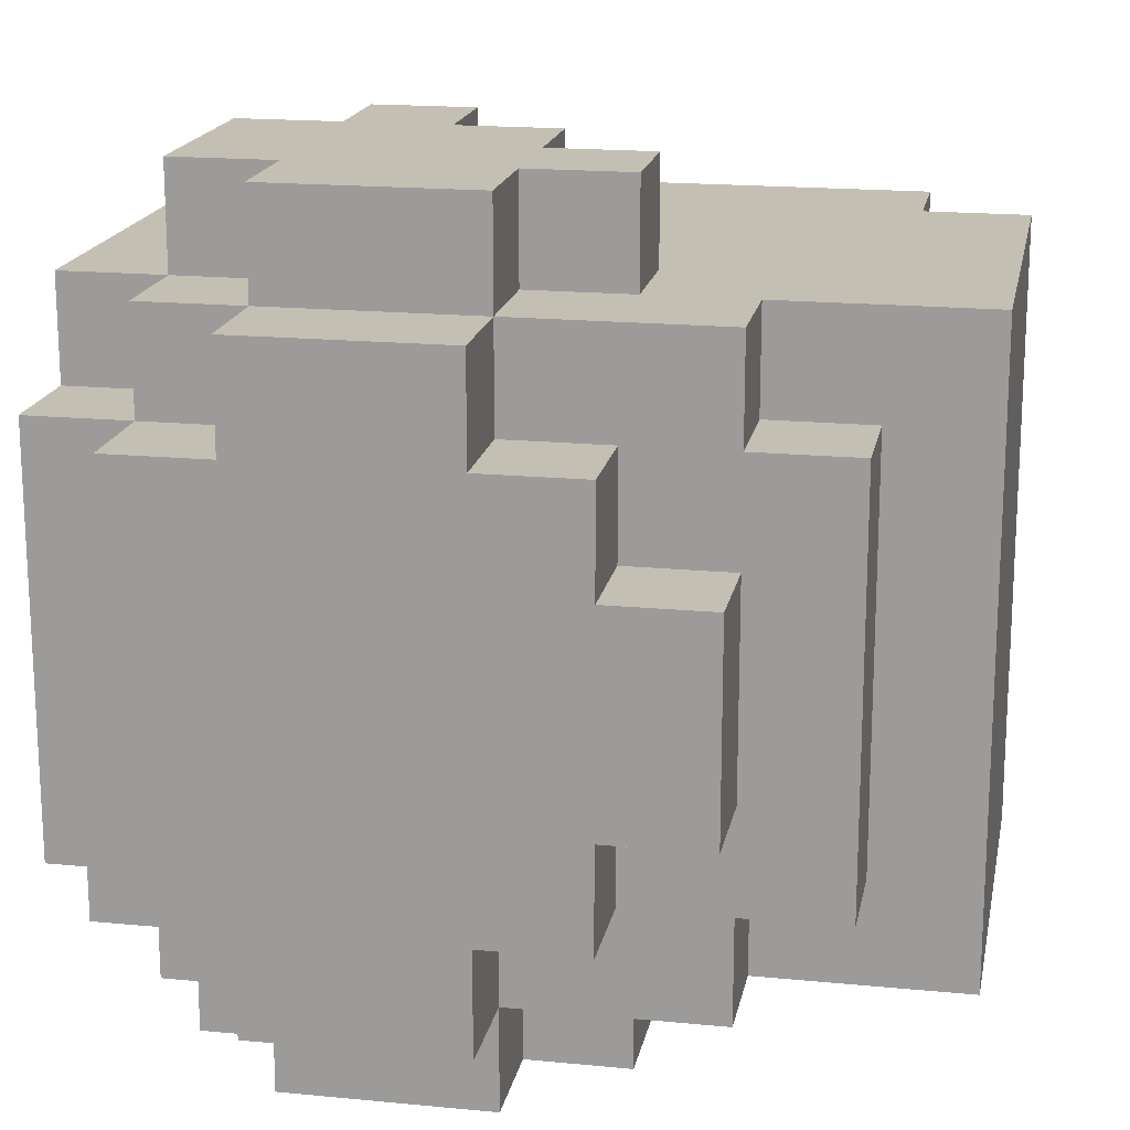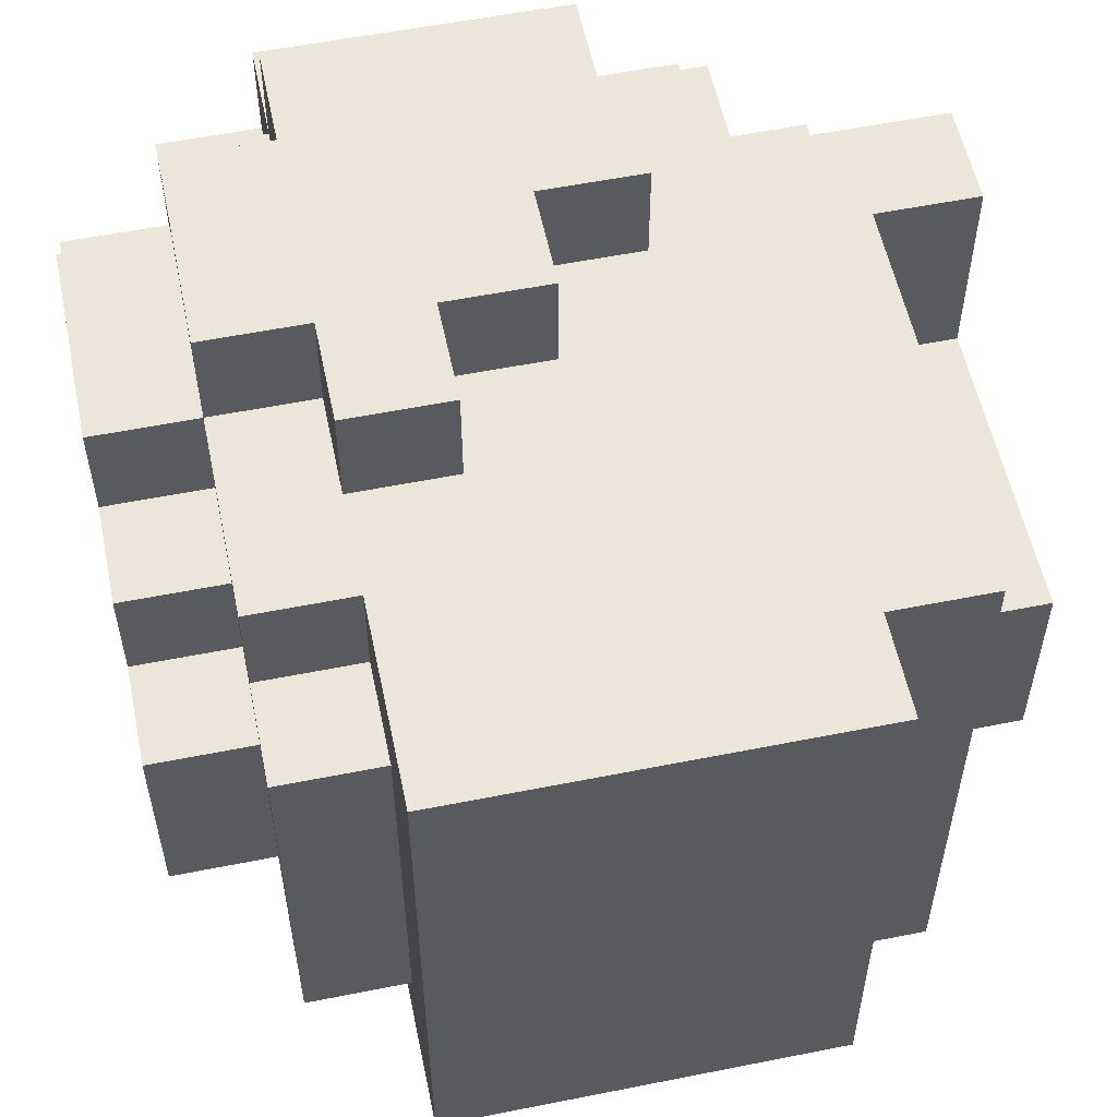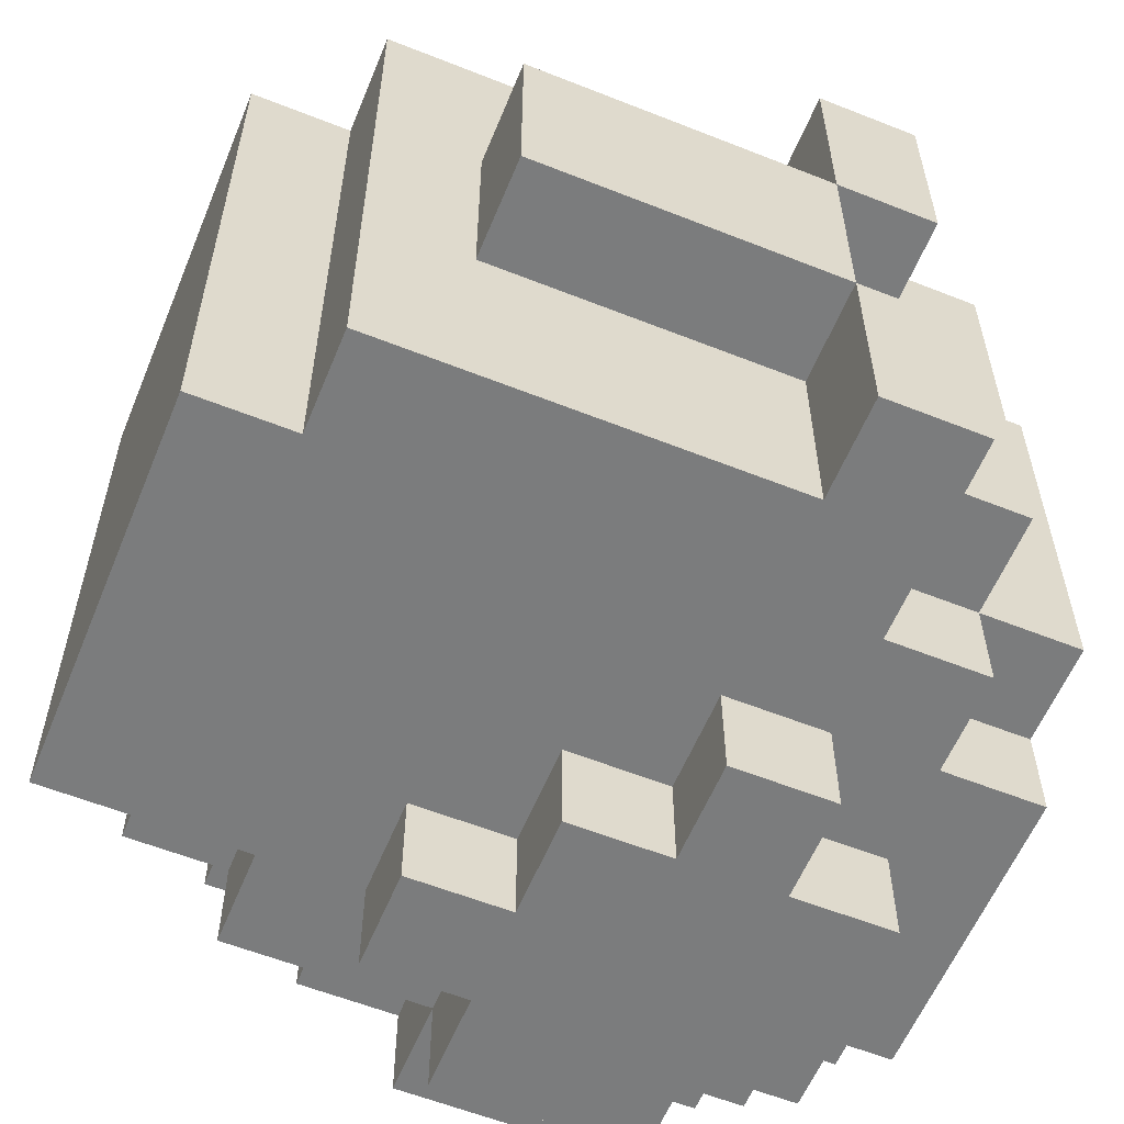
<metadata>
{"format":"obj","ext":"obj","renderer":"f3d","projection":"perspective","resolution":1024,"background":"white","views":[{"elev":17.8,"azim":-79.2,"up":"+Z"},{"elev":56.1,"azim":-11.8,"up":"+Z"},{"elev":-58.7,"azim":67.7,"up":"+Z"}]}
</metadata>
<code>
o
v -0.4 0.5 0.1
v -0.4 0.5 -0.1
v -0.4 0.6 0.2
v -0.4 0.6 0.1
v -0.4 0.6 -0.1
v -0.4 0.6 -0.2
v -0.4 0.7 0.3
v -0.4 0.7 0.2
v -0.4 0.7 -0.2
v -0.4 0.7 -0.3
v -0.4 0.9 0.3
v -0.4 0.9 0.2
v -0.4 0.9 -0.2
v -0.4 0.9 -0.3
v -0.4 1 0.2
v -0.4 1 -0.2
v -0.3 0.4 0.2
v -0.3 0.4 -0.2
v -0.3 0.5 0.3
v -0.3 0.5 0.2
v -0.3 0.5 0.1
v -0.3 0.5 -0.1
v -0.3 0.5 -0.2
v -0.3 0.5 -0.3
v -0.3 0.6 0.2
v -0.3 0.6 0.1
v -0.3 0.6 -0.1
v -0.3 0.6 -0.2
v -0.3 0.7 0.4
v -0.3 0.7 0.3
v -0.3 0.7 0.2
v -0.3 0.7 -0.2
v -0.3 0.7 -0.3
v -0.3 0.7 -0.4
v -0.3 0.9 0.4
v -0.3 0.9 0.3
v -0.3 0.9 0.2
v -0.3 0.9 -0.2
v -0.3 0.9 -0.3
v -0.3 0.9 -0.4
v -0.3 1 0.3
v -0.3 1 0.2
v -0.3 1 -0.2
v -0.3 1 -0.3
v -0.3 1.1 0.2
v -0.3 1.1 -0.2
v -0.2 0.3 0.3
v -0.2 0.3 -0.3
v -0.2 0.4 0.3
v -0.2 0.4 0.2
v -0.2 0.4 -0.2
v -0.2 0.4 -0.3
v -0.2 0.5 0.3
v -0.2 0.5 0.2
v -0.2 0.5 -0.2
v -0.2 0.5 -0.3
v -0.2 0.6 0.4
v -0.2 0.6 0.3
v -0.2 0.6 -0.3
v -0.2 0.6 -0.4
v -0.2 0.7 0.4
v -0.2 0.7 0.3
v -0.2 0.7 -0.3
v -0.2 0.7 -0.4
v -0.2 0.9 0.4
v -0.2 0.9 0.3
v -0.2 0.9 -0.3
v -0.2 0.9 -0.4
v -0.2 1 0.4
v -0.2 1 0.3
v -0.2 1 0.2
v -0.2 1 -0.2
v -0.2 1 -0.3
v -0.2 1 -0.4
v -0.2 1.1 0.3
v -0.2 1.1 0.2
v -0.2 1.1 -0.2
v -0.2 1.1 -0.3
v -0.1 0.6 0.4
v -0.1 0.6 0.3
v -0.1 0.6 -0.3
v -0.1 0.6 -0.4
v -0.1 0.7 0.4
v -0.1 0.7 0.3
v -0.1 0.7 -0.3
v -0.1 0.7 -0.4
v 0 0.7 0.4
v 0 0.7 0.3
v 0 0.7 -0.3
v 0 0.7 -0.4
v 0 0.8 0.4
v 0 0.8 0.3
v 0 0.8 -0.3
v 0 0.8 -0.4
v 0 0.9 0.4
v 0 0.9 0.3
v 0 0.9 -0.3
v 0 0.9 -0.4
v 0 1 0.4
v 0 1 0.3
v 0 1 -0.3
v 0 1 -0.4
v 0.1 0.8 0.4
v 0.1 0.8 0.3
v 0.1 0.8 -0.3
v 0.1 0.8 -0.4
v 0.1 0.9 0.4
v 0.1 0.9 0.3
v 0.1 0.9 -0.3
v 0.1 0.9 -0.4
v 0.1 1 0.3
v 0.1 1 0.2
v 0.1 1 -0.2
v 0.1 1 -0.3
v 0.1 1.1 0.3
v 0.1 1.1 0.2
v 0.1 1.1 -0.2
v 0.1 1.1 -0.3
v 0.2 0.3 0.3
v 0.2 0.3 -0.3
v 0.2 0.4 0.3
v 0.2 0.4 0.1
v 0.2 0.4 -0.1
v 0.2 0.4 -0.3
v 0.2 0.9 0.3
v 0.2 0.9 0.2
v 0.2 0.9 -0.2
v 0.2 0.9 -0.3
v 0.2 1 0.3
v 0.2 1 0.2
v 0.2 1 -0.2
v 0.2 1 -0.3
v 0.2 1.1 0.2
v 0.2 1.1 -0.2
v 0.3 0.4 0.3
v 0.3 0.4 0.1
v 0.3 0.4 -0.1
v 0.3 0.4 -0.3
v 0.3 0.5 0.1
v 0.3 0.5 -0.1
v 0.3 0.6 0.3
v 0.3 0.6 0.2
v 0.3 0.6 0.1
v 0.3 0.6 -0.1
v 0.3 0.6 -0.2
v 0.3 0.6 -0.3
v 0.3 0.7 0.2
v 0.3 0.7 0.1
v 0.3 0.7 -0.1
v 0.3 0.7 -0.2
v 0.3 0.8 0.3
v 0.3 0.8 0.2
v 0.3 0.8 0.1
v 0.3 0.8 -0.1
v 0.3 0.8 -0.2
v 0.3 0.8 -0.3
v 0.3 0.9 0.2
v 0.3 0.9 0.1
v 0.3 0.9 -0.1
v 0.3 0.9 -0.2
v 0.3 1 0.2
v 0.3 1 -0.2
v 0.4 0.5 0.1
v 0.4 0.5 -0.1
v 0.4 0.8 0.3
v 0.4 0.8 0.1
v 0.4 0.8 -0.1
v 0.4 0.8 -0.3
v 0.4 0.9 0.3
v 0.4 0.9 0.1
v 0.4 0.9 -0.1
v 0.4 0.9 -0.3
v -0.3 0.7 0.4
v -0.3 0.9 0.4
v -0.2 0.6 0.4
v -0.2 0.7 0.4
v -0.2 0.9 0.4
v -0.2 1 0.4
v -0.1 0.6 0.4
v -0.1 0.7 0.4
v 0 0.7 0.4
v 0 0.8 0.4
v 0 0.9 0.4
v 0 1 0.4
v 0.1 0.8 0.4
v 0.1 0.9 0.4
v -0.4 0.7 0.3
v -0.4 0.9 0.3
v -0.3 0.5 0.3
v -0.3 0.7 0.3
v -0.3 0.9 0.3
v -0.3 1 0.3
v -0.2 0.3 0.3
v -0.2 0.4 0.3
v -0.2 0.5 0.3
v -0.2 0.6 0.3
v -0.2 0.7 0.3
v -0.2 0.9 0.3
v -0.2 1 0.3
v -0.2 1.1 0.3
v -0.1 0.6 0.3
v -0.1 0.7 0.3
v 0 0.7 0.3
v 0 0.8 0.3
v 0 0.9 0.3
v 0 1 0.3
v 0.1 0.8 0.3
v 0.1 0.9 0.3
v 0.1 1 0.3
v 0.1 1.1 0.3
v 0.2 0.3 0.3
v 0.2 0.4 0.3
v 0.2 0.6 0.3
v 0.2 0.9 0.3
v 0.2 1 0.3
v 0.3 0.4 0.3
v 0.3 0.6 0.3
v 0.3 0.8 0.3
v 0.3 0.9 0.3
v 0.4 0.8 0.3
v 0.4 0.9 0.3
v -0.4 0.6 0.2
v -0.4 0.7 0.2
v -0.4 0.9 0.2
v -0.4 1 0.2
v -0.3 0.4 0.2
v -0.3 0.5 0.2
v -0.3 0.6 0.2
v -0.3 0.7 0.2
v -0.3 0.9 0.2
v -0.3 1 0.2
v -0.3 1.1 0.2
v -0.2 0.4 0.2
v -0.2 0.5 0.2
v -0.2 1 0.2
v -0.2 1.1 0.2
v 0.1 1 0.2
v 0.1 1.1 0.2
v 0.2 0.9 0.2
v 0.2 1 0.2
v 0.2 1.1 0.2
v 0.3 0.9 0.2
v 0.3 1 0.2
v -0.4 0.5 0.1
v -0.4 0.6 0.1
v -0.3 0.5 0.1
v -0.3 0.6 0.1
v 0.3 0.5 0.1
v 0.3 0.6 0.1
v 0.3 0.7 0.1
v 0.3 0.8 0.1
v 0.4 0.5 0.1
v 0.4 0.8 0.1
v 0.3 0.8 -0.1
v 0.3 0.9 -0.1
v 0.4 0.8 -0.1
v 0.4 0.9 -0.1
v 0.3 0.8 0.1
v 0.3 0.9 0.1
v 0.4 0.8 0.1
v 0.4 0.9 0.1
v -0.4 0.5 -0.1
v -0.4 0.6 -0.1
v -0.3 0.5 -0.1
v -0.3 0.6 -0.1
v 0.3 0.5 -0.1
v 0.3 0.6 -0.1
v 0.3 0.7 -0.1
v 0.3 0.8 -0.1
v 0.4 0.5 -0.1
v 0.4 0.8 -0.1
v -0.4 0.6 -0.2
v -0.4 0.7 -0.2
v -0.4 0.9 -0.2
v -0.4 1 -0.2
v -0.3 0.4 -0.2
v -0.3 0.5 -0.2
v -0.3 0.6 -0.2
v -0.3 0.7 -0.2
v -0.3 0.9 -0.2
v -0.3 1 -0.2
v -0.3 1.1 -0.2
v -0.2 0.4 -0.2
v -0.2 0.5 -0.2
v -0.2 1 -0.2
v -0.2 1.1 -0.2
v 0.1 1 -0.2
v 0.1 1.1 -0.2
v 0.2 0.9 -0.2
v 0.2 1 -0.2
v 0.2 1.1 -0.2
v 0.3 0.9 -0.2
v 0.3 1 -0.2
v -0.4 0.7 -0.3
v -0.4 0.9 -0.3
v -0.3 0.5 -0.3
v -0.3 0.7 -0.3
v -0.3 0.9 -0.3
v -0.3 1 -0.3
v -0.2 0.3 -0.3
v -0.2 0.4 -0.3
v -0.2 0.5 -0.3
v -0.2 0.6 -0.3
v -0.2 0.7 -0.3
v -0.2 0.9 -0.3
v -0.2 1 -0.3
v -0.2 1.1 -0.3
v -0.1 0.6 -0.3
v -0.1 0.7 -0.3
v 0 0.7 -0.3
v 0 0.8 -0.3
v 0 0.9 -0.3
v 0 1 -0.3
v 0.1 0.8 -0.3
v 0.1 0.9 -0.3
v 0.1 1 -0.3
v 0.1 1.1 -0.3
v 0.2 0.3 -0.3
v 0.2 0.4 -0.3
v 0.2 0.6 -0.3
v 0.2 0.9 -0.3
v 0.2 1 -0.3
v 0.3 0.4 -0.3
v 0.3 0.6 -0.3
v 0.3 0.8 -0.3
v 0.3 0.9 -0.3
v 0.4 0.8 -0.3
v 0.4 0.9 -0.3
v -0.3 0.7 -0.4
v -0.3 0.9 -0.4
v -0.2 0.6 -0.4
v -0.2 0.7 -0.4
v -0.2 0.9 -0.4
v -0.2 1 -0.4
v -0.1 0.6 -0.4
v -0.1 0.7 -0.4
v 0 0.7 -0.4
v 0 0.8 -0.4
v 0 0.9 -0.4
v 0 1 -0.4
v 0.1 0.8 -0.4
v 0.1 0.9 -0.4
v -0.2 0.3 0.3
v 0.2 0.3 0.3
v -0.2 0.3 -0.3
v 0.2 0.3 -0.3
v 0.2 0.4 0.3
v 0.3 0.4 0.3
v -0.3 0.4 0.2
v -0.2 0.4 0.2
v 0.2 0.4 0.1
v 0.3 0.4 0.1
v 0.2 0.4 -0.1
v 0.3 0.4 -0.1
v -0.3 0.4 -0.2
v -0.2 0.4 -0.2
v 0.2 0.4 -0.3
v 0.3 0.4 -0.3
v -0.3 0.5 0.3
v -0.2 0.5 0.3
v -0.3 0.5 0.2
v -0.2 0.5 0.2
v -0.4 0.5 0.1
v -0.3 0.5 0.1
v 0.3 0.5 0.1
v 0.4 0.5 0.1
v -0.4 0.5 -0.1
v -0.3 0.5 -0.1
v 0.3 0.5 -0.1
v 0.4 0.5 -0.1
v -0.3 0.5 -0.2
v -0.2 0.5 -0.2
v -0.3 0.5 -0.3
v -0.2 0.5 -0.3
v -0.2 0.6 0.4
v -0.1 0.6 0.4
v -0.2 0.6 0.3
v -0.1 0.6 0.3
v -0.4 0.6 0.2
v -0.3 0.6 0.2
v -0.4 0.6 0.1
v -0.3 0.6 0.1
v -0.4 0.6 -0.1
v -0.3 0.6 -0.1
v -0.4 0.6 -0.2
v -0.3 0.6 -0.2
v -0.2 0.6 -0.3
v -0.1 0.6 -0.3
v -0.2 0.6 -0.4
v -0.1 0.6 -0.4
v -0.3 0.7 0.4
v -0.2 0.7 0.4
v -0.1 0.7 0.4
v 0 0.7 0.4
v -0.4 0.7 0.3
v -0.3 0.7 0.3
v -0.2 0.7 0.3
v -0.1 0.7 0.3
v 0 0.7 0.3
v -0.4 0.7 0.2
v -0.3 0.7 0.2
v -0.4 0.7 -0.2
v -0.3 0.7 -0.2
v -0.4 0.7 -0.3
v -0.3 0.7 -0.3
v -0.2 0.7 -0.3
v -0.1 0.7 -0.3
v 0 0.7 -0.3
v -0.3 0.7 -0.4
v -0.2 0.7 -0.4
v -0.1 0.7 -0.4
v 0 0.7 -0.4
v 0 0.8 0.4
v 0.1 0.8 0.4
v 0 0.8 0.3
v 0.1 0.8 0.3
v 0.3 0.8 0.3
v 0.4 0.8 0.3
v 0.3 0.8 0.2
v 0.3 0.8 0.1
v 0.4 0.8 0.1
v 0.3 0.8 -0.1
v 0.4 0.8 -0.1
v 0.3 0.8 -0.2
v 0 0.8 -0.3
v 0.1 0.8 -0.3
v 0.3 0.8 -0.3
v 0.4 0.8 -0.3
v 0 0.8 -0.4
v 0.1 0.8 -0.4
v 0.3 0.8 0.1
v 0.4 0.8 0.1
v 0.3 0.8 -0.1
v 0.4 0.8 -0.1
v -0.3 0.9 0.4
v -0.2 0.9 0.4
v 0 0.9 0.4
v 0.1 0.9 0.4
v -0.4 0.9 0.3
v -0.3 0.9 0.3
v -0.2 0.9 0.3
v 0 0.9 0.3
v 0.1 0.9 0.3
v 0.2 0.9 0.3
v 0.3 0.9 0.3
v 0.4 0.9 0.3
v -0.4 0.9 0.2
v -0.3 0.9 0.2
v 0.2 0.9 0.2
v 0.3 0.9 0.2
v 0.3 0.9 0.1
v 0.4 0.9 0.1
v 0.3 0.9 -0.1
v 0.4 0.9 -0.1
v -0.4 0.9 -0.2
v -0.3 0.9 -0.2
v 0.2 0.9 -0.2
v 0.3 0.9 -0.2
v -0.4 0.9 -0.3
v -0.3 0.9 -0.3
v -0.2 0.9 -0.3
v 0 0.9 -0.3
v 0.1 0.9 -0.3
v 0.2 0.9 -0.3
v 0.3 0.9 -0.3
v 0.4 0.9 -0.3
v -0.3 0.9 -0.4
v -0.2 0.9 -0.4
v 0 0.9 -0.4
v 0.1 0.9 -0.4
v -0.2 1 0.4
v 0 1 0.4
v -0.3 1 0.3
v -0.2 1 0.3
v 0 1 0.3
v 0.1 1 0.3
v 0.2 1 0.3
v -0.4 1 0.2
v -0.3 1 0.2
v -0.2 1 0.2
v 0.1 1 0.2
v 0.2 1 0.2
v 0.3 1 0.2
v -0.4 1 -0.2
v -0.3 1 -0.2
v -0.2 1 -0.2
v 0.1 1 -0.2
v 0.2 1 -0.2
v 0.3 1 -0.2
v -0.3 1 -0.3
v -0.2 1 -0.3
v 0 1 -0.3
v 0.1 1 -0.3
v 0.2 1 -0.3
v -0.2 1 -0.4
v 0 1 -0.4
v -0.2 1.1 0.3
v 0.1 1.1 0.3
v -0.3 1.1 0.2
v -0.2 1.1 0.2
v 0.1 1.1 0.2
v 0.2 1.1 0.2
v -0.3 1.1 -0.2
v -0.2 1.1 -0.2
v 0.1 1.1 -0.2
v 0.2 1.1 -0.2
v -0.2 1.1 -0.3
v 0.1 1.1 -0.3
f 4 2 1
f 5 2 4
f 8 4 3
f 8 6 5
f 8 5 4
f 9 6 8
f 11 8 7
f 11 10 9
f 11 9 8
f 12 10 11
f 13 10 12
f 14 10 13
f 15 13 12
f 16 13 15
f 20 18 17
f 21 18 20
f 22 18 21
f 23 18 22
f 25 20 19
f 25 21 20
f 26 21 25
f 27 24 23
f 27 23 22
f 28 24 27
f 30 25 19
f 31 25 30
f 32 24 28
f 33 24 32
f 35 30 29
f 36 30 35
f 39 34 33
f 40 34 39
f 41 37 36
f 42 37 41
f 43 39 38
f 44 39 43
f 45 43 42
f 46 43 45
f 49 48 47
f 50 48 49
f 51 48 50
f 52 48 51
f 53 50 49
f 54 50 53
f 55 52 51
f 56 52 55
f 61 58 57
f 62 58 61
f 63 60 59
f 64 60 63
f 69 66 65
f 70 66 69
f 73 68 67
f 74 68 73
f 75 71 70
f 76 71 75
f 77 73 72
f 78 73 77
f 79 80 83
f 83 80 84
f 81 82 85
f 85 82 86
f 87 88 91
f 91 88 92
f 89 90 93
f 93 90 94
f 95 96 99
f 99 96 100
f 97 98 101
f 101 98 102
f 103 104 107
f 107 104 108
f 105 106 109
f 109 106 110
f 111 112 115
f 115 112 116
f 113 114 117
f 117 114 118
f 119 120 121
f 121 120 122
f 122 120 123
f 123 120 124
f 125 126 129
f 129 126 130
f 127 128 131
f 131 128 132
f 130 131 133
f 133 131 134
f 135 136 139
f 136 137 139
f 137 138 140
f 139 137 140
f 135 139 141
f 141 139 142
f 142 139 143
f 140 138 144
f 144 138 145
f 145 138 146
f 142 143 147
f 141 142 147
f 147 143 148
f 144 145 149
f 145 146 150
f 149 145 150
f 141 147 151
f 147 148 152
f 151 147 152
f 152 148 153
f 149 150 154
f 150 146 155
f 154 150 155
f 155 146 156
f 153 154 158
f 158 154 159
f 157 158 161
f 159 160 161
f 158 159 161
f 161 160 162
f 163 164 166
f 166 164 167
f 165 166 169
f 169 166 170
f 167 168 171
f 171 168 172
f 176 174 173
f 177 174 176
f 179 176 175
f 179 178 177
f 179 177 176
f 180 178 179
f 181 178 180
f 182 178 181
f 183 178 182
f 184 178 183
f 185 183 182
f 186 183 185
f 190 188 187
f 191 188 190
f 195 190 189
f 196 190 195
f 197 190 196
f 198 192 191
f 199 192 198
f 201 195 194
f 201 196 195
f 203 202 201
f 206 200 199
f 207 204 203
f 208 206 205
f 209 200 206
f 209 206 208
f 210 200 209
f 211 194 193
f 212 207 203
f 212 194 211
f 212 201 194
f 212 203 201
f 212 208 207
f 213 208 212
f 214 209 208
f 214 208 213
f 215 209 214
f 216 213 212
f 217 214 213
f 217 213 216
f 218 214 217
f 219 214 218
f 220 219 218
f 221 219 220
f 228 223 222
f 229 223 228
f 230 225 224
f 231 225 230
f 233 227 226
f 234 227 233
f 235 232 231
f 236 232 235
f 240 238 237
f 241 238 240
f 242 240 239
f 243 240 242
f 246 245 244
f 247 245 246
f 252 249 248
f 252 251 250
f 252 250 249
f 253 251 252
f 256 255 254
f 257 255 256
f 258 259 260
f 260 259 261
f 262 263 264
f 264 263 265
f 266 267 270
f 268 269 270
f 267 268 270
f 270 269 271
f 272 273 278
f 278 273 279
f 274 275 280
f 280 275 281
f 276 277 283
f 283 277 284
f 281 282 285
f 285 282 286
f 287 288 290
f 290 288 291
f 289 290 292
f 292 290 293
f 294 295 297
f 297 295 298
f 296 297 302
f 302 297 303
f 303 297 304
f 298 299 305
f 305 299 306
f 301 302 308
f 302 303 308
f 308 309 310
f 306 307 313
f 310 311 314
f 312 313 315
f 313 307 316
f 315 313 316
f 316 307 317
f 300 301 318
f 310 314 319
f 318 301 319
f 301 308 319
f 308 310 319
f 314 315 319
f 319 315 320
f 315 316 321
f 320 315 321
f 321 316 322
f 319 320 323
f 320 321 324
f 323 320 324
f 324 321 325
f 325 321 326
f 325 326 327
f 327 326 328
f 329 330 332
f 332 330 333
f 331 332 335
f 333 334 335
f 332 333 335
f 335 334 336
f 336 334 337
f 337 334 338
f 338 334 339
f 339 334 340
f 338 339 341
f 341 339 342
f 345 344 343
f 346 344 345
f 351 348 347
f 352 348 351
f 353 352 351
f 354 352 353
f 355 350 349
f 356 350 355
f 357 354 353
f 358 354 357
f 361 360 359
f 362 360 361
f 367 364 363
f 368 364 367
f 369 366 365
f 370 366 369
f 373 372 371
f 374 372 373
f 377 376 375
f 378 376 377
f 381 380 379
f 382 380 381
f 385 384 383
f 386 384 385
f 389 388 387
f 390 388 389
f 396 392 391
f 397 392 396
f 398 394 393
f 399 394 398
f 400 396 395
f 401 396 400
f 404 403 402
f 405 403 404
f 409 406 405
f 410 406 409
f 411 408 407
f 412 408 411
f 415 414 413
f 416 414 415
f 419 418 417
f 420 418 419
f 421 418 420
f 424 423 422
f 427 423 424
f 428 423 427
f 429 426 425
f 430 426 429
f 431 432 433
f 433 432 434
f 435 436 440
f 440 436 441
f 437 438 442
f 442 438 443
f 439 440 447
f 447 440 448
f 444 445 449
f 445 446 450
f 449 445 450
f 450 446 451
f 451 446 452
f 453 454 458
f 455 456 459
f 459 456 460
f 457 458 464
f 458 454 465
f 464 458 465
f 465 454 466
f 460 461 467
f 467 461 468
f 462 463 469
f 469 463 470
f 471 472 474
f 474 472 475
f 473 474 479
f 479 474 480
f 476 477 481
f 481 477 482
f 478 479 484
f 484 479 485
f 482 483 488
f 488 483 489
f 485 486 490
f 490 486 491
f 487 488 493
f 493 488 494
f 491 492 495
f 495 492 496
f 497 498 500
f 500 498 501
f 499 500 503
f 501 502 503
f 500 501 503
f 503 502 504
f 504 502 505
f 505 502 506
f 504 505 507
f 507 505 508

</code>
